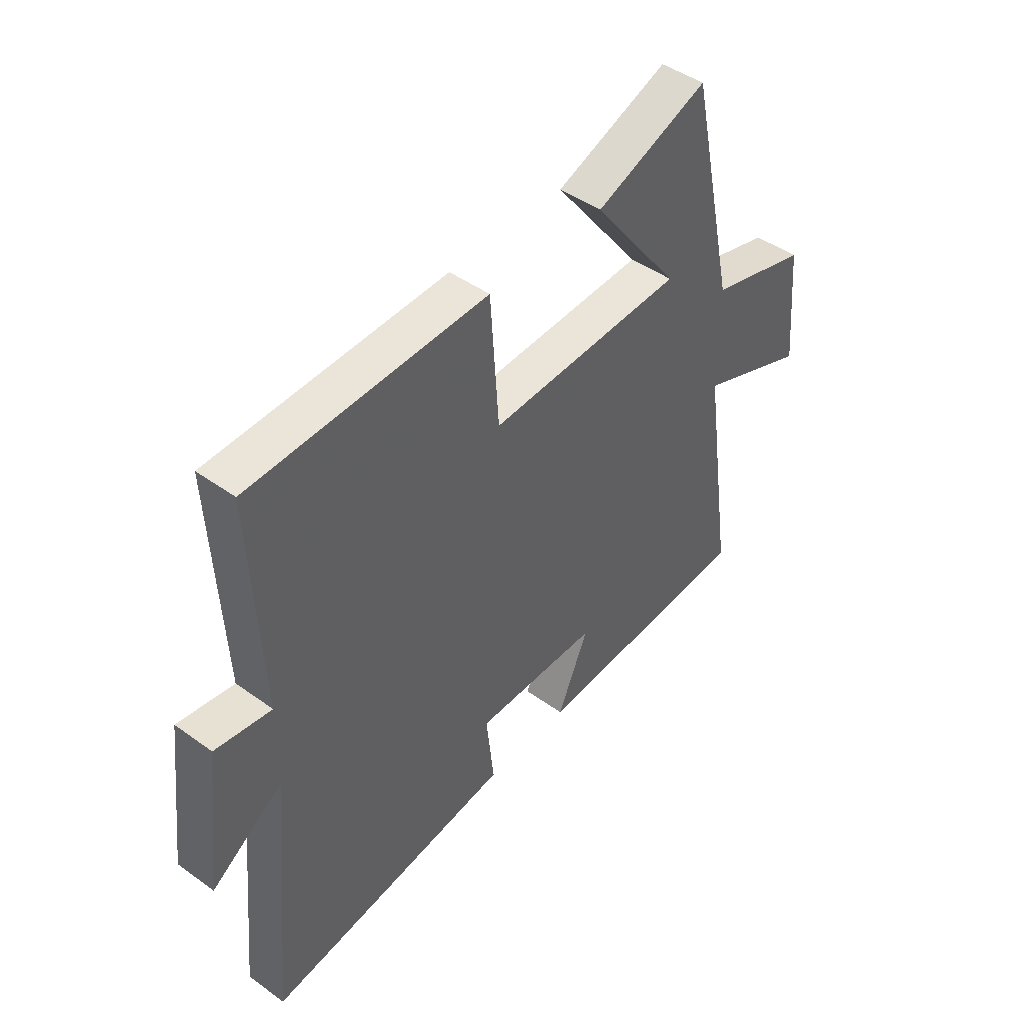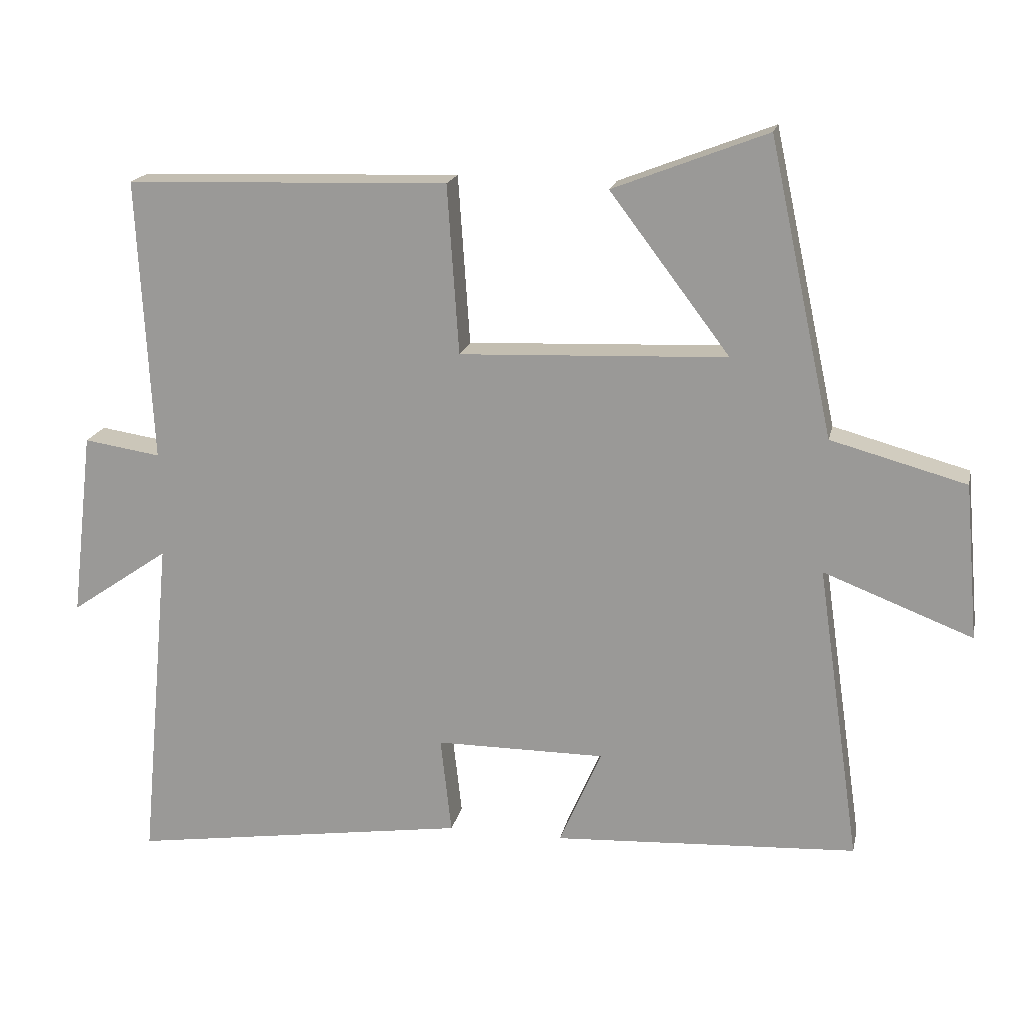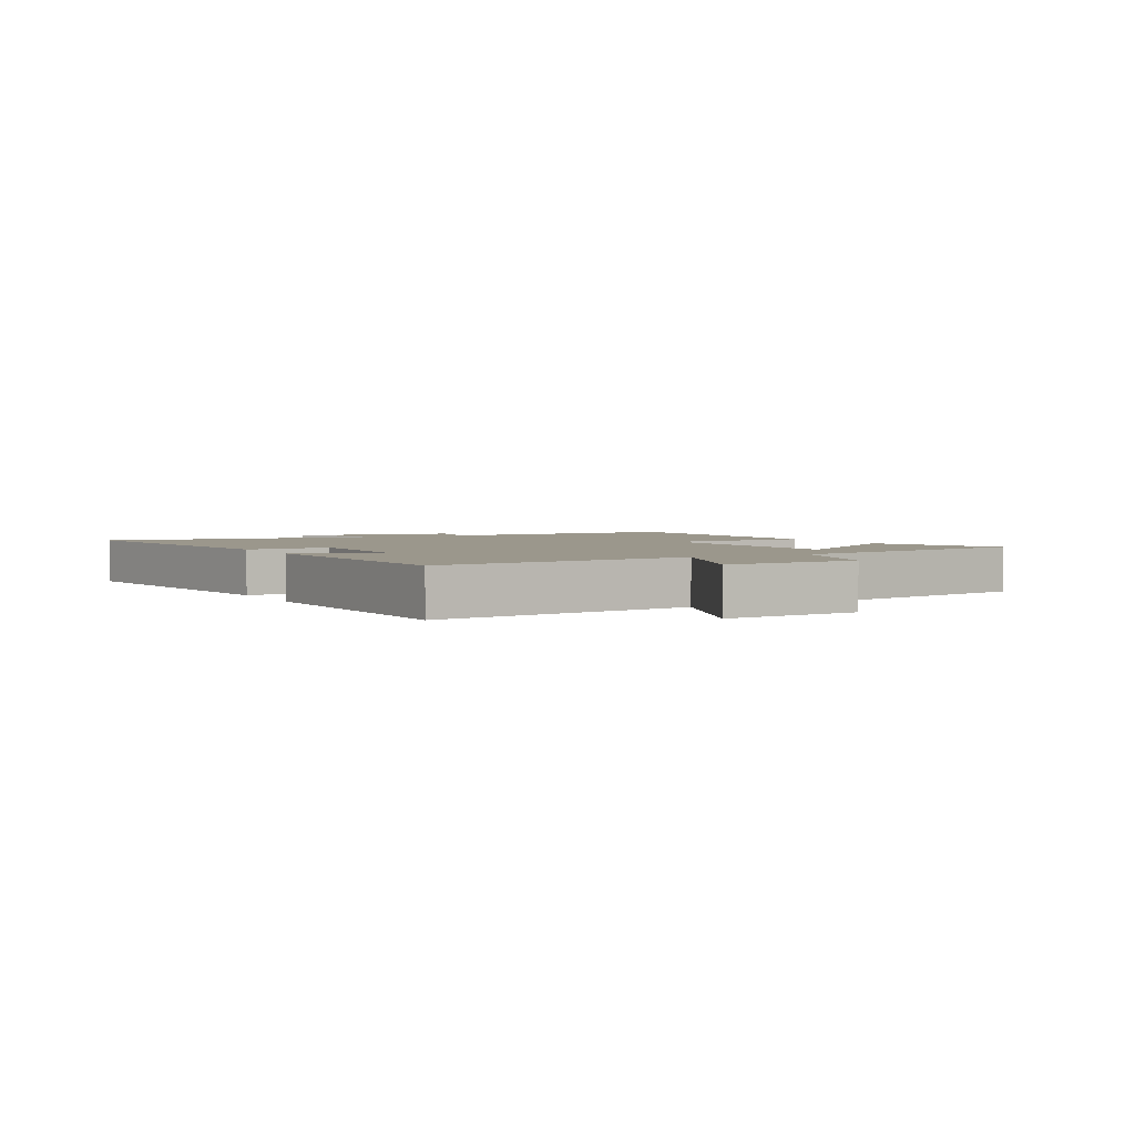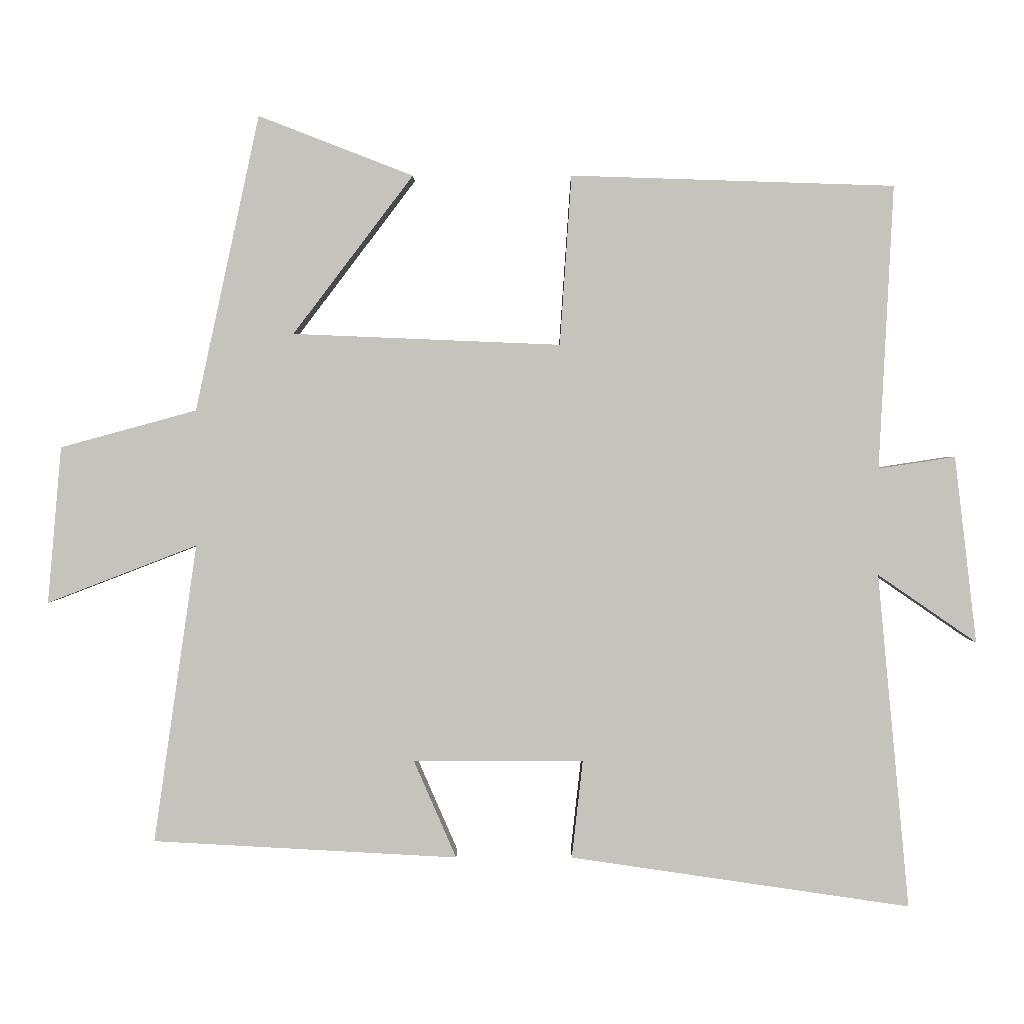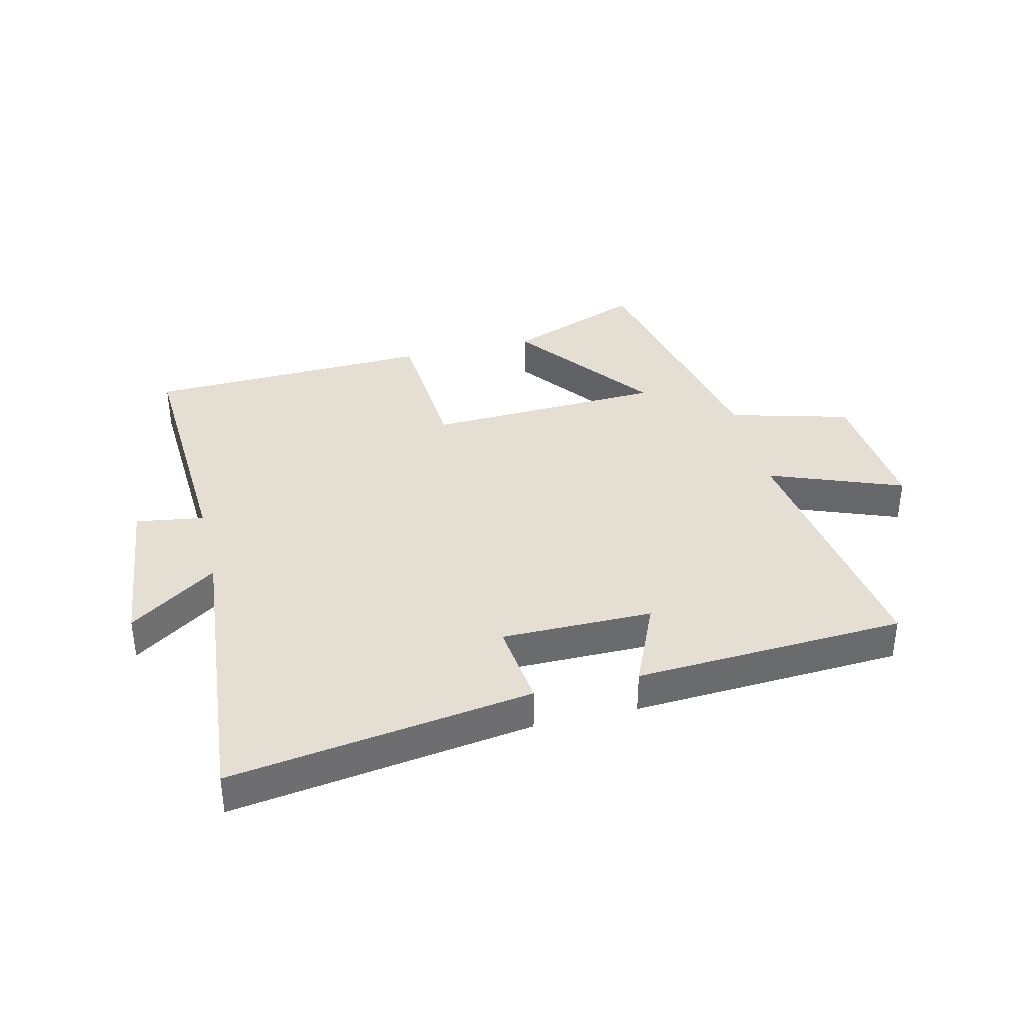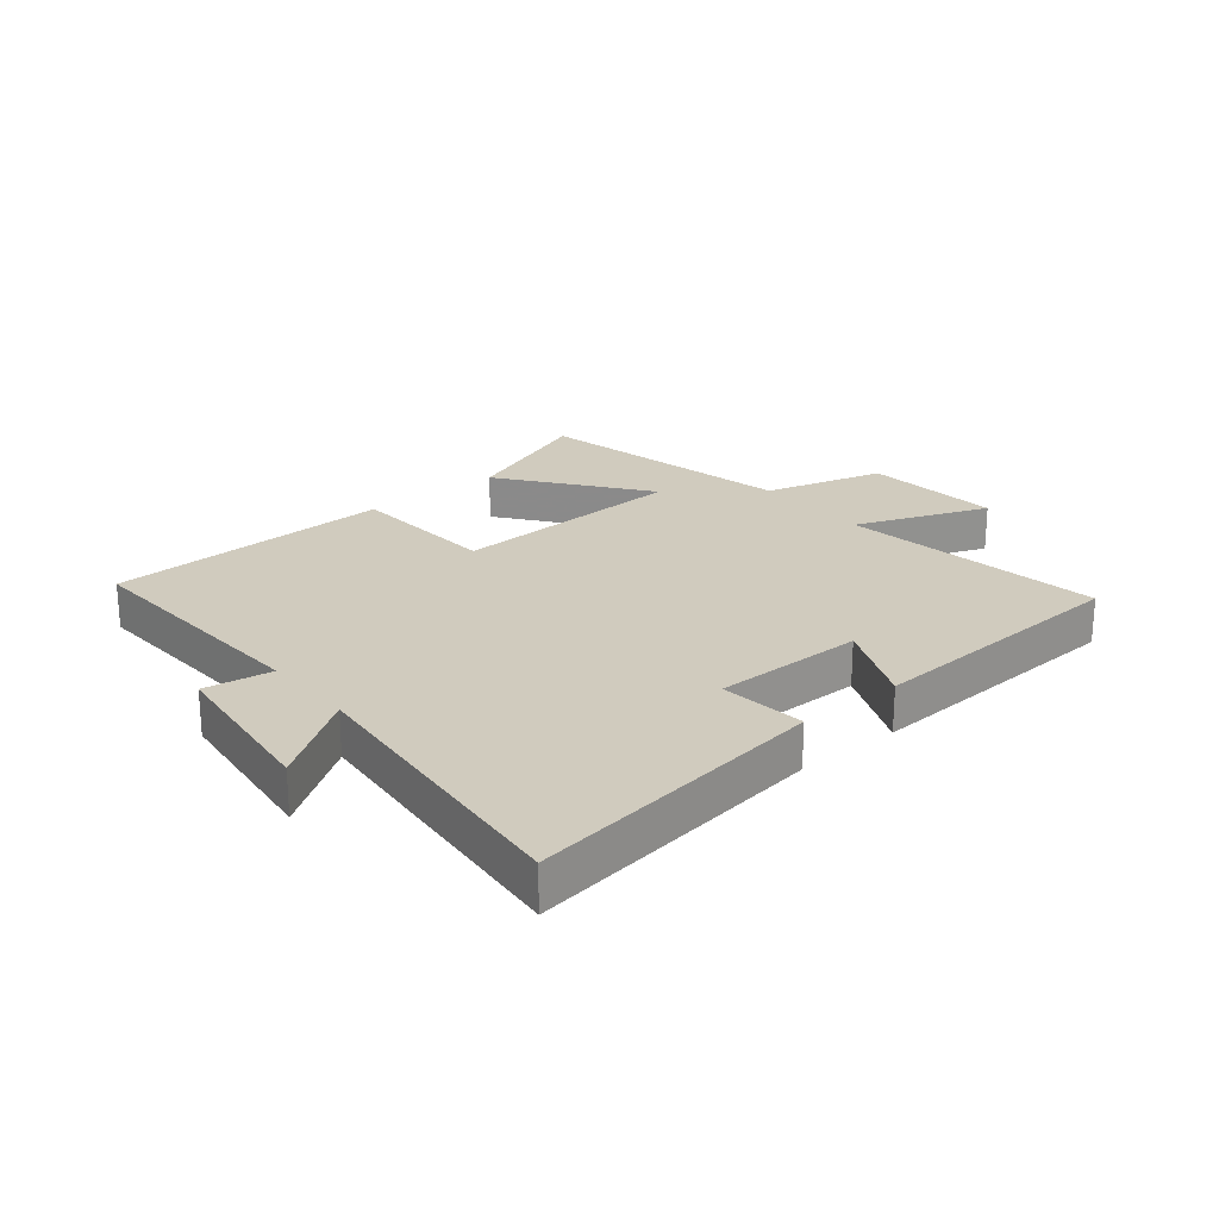
<metadata>
{"format":"obj","ext":"obj","renderer":"f3d","projection":"perspective","resolution":1024,"background":"white","views":[{"elev":45.1,"azim":129.9,"up":"+Z"},{"elev":18.1,"azim":-168.1,"up":"+Z"},{"elev":2.7,"azim":-117.8,"up":"+Y"},{"elev":1.2,"azim":0.1,"up":"+Z"},{"elev":37.0,"azim":166.4,"up":"+Y"},{"elev":23.5,"azim":140.6,"up":"+Y"}]}
</metadata>
<code>
v 0.521 0.07 0.485
v 0.5 0.07 0.072
v 0.612 0.07 0.089
v 0.644 0.07 -0.183
v 0.5 0.07 -0.084
v 0.546 0.07 -0.572
v 0.051 0.07 -0.5
v 0.067 0.07 -0.358
v -0.181 0.07 -0.358
v -0.119 0.07 -0.5
v -0.563 0.07 -0.476
v -0.5 0.07 -0.041
v -0.718 0.07 -0.125
v -0.698 0.07 0.103
v -0.5 0.07 0.157
v -0.407 0.07 0.587
v -0.182 0.07 0.5
v -0.357 0.07 0.269
v 0.033 0.07 0.253
v 0.05 0.07 0.5
v 0.521 0 0.485
v 0.5 0 0.072
v 0.612 0 0.089
v 0.644 0 -0.183
v 0.5 0 -0.084
v 0.546 0 -0.572
v 0.051 0 -0.5
v 0.067 0 -0.358
v -0.181 0 -0.358
v -0.119 0 -0.5
v -0.563 0 -0.476
v -0.5 0 -0.041
v -0.718 0 -0.125
v -0.698 0 0.103
v -0.5 0 0.157
v -0.407 0 0.587
v -0.182 0 0.5
v -0.357 0 0.269
v 0.033 0 0.253
v 0.05 0 0.5
f 19 20 1 2
f 18 19 2
f 15 16 17 18
f 15 18 2
f 12 13 14 15
f 12 15 2
f 9 10 11 12
f 8 9 12 2
f 5 6 7 8
f 5 8 2 3
f 3 4 5
f 22 21 40 39
f 22 39 38
f 38 37 36 35
f 22 38 35
f 35 34 33 32
f 22 35 32
f 32 31 30 29
f 22 32 29 28
f 28 27 26 25
f 23 22 28 25
f 25 24 23
f 1 21 22 2
f 2 22 23 3
f 3 23 24 4
f 4 24 25 5
f 5 25 26 6
f 6 26 27 7
f 7 27 28 8
f 8 28 29 9
f 9 29 30 10
f 10 30 31 11
f 11 31 32 12
f 12 32 33 13
f 13 33 34 14
f 14 34 35 15
f 15 35 36 16
f 16 36 37 17
f 17 37 38 18
f 18 38 39 19
f 19 39 40 20
f 20 40 21 1

</code>
